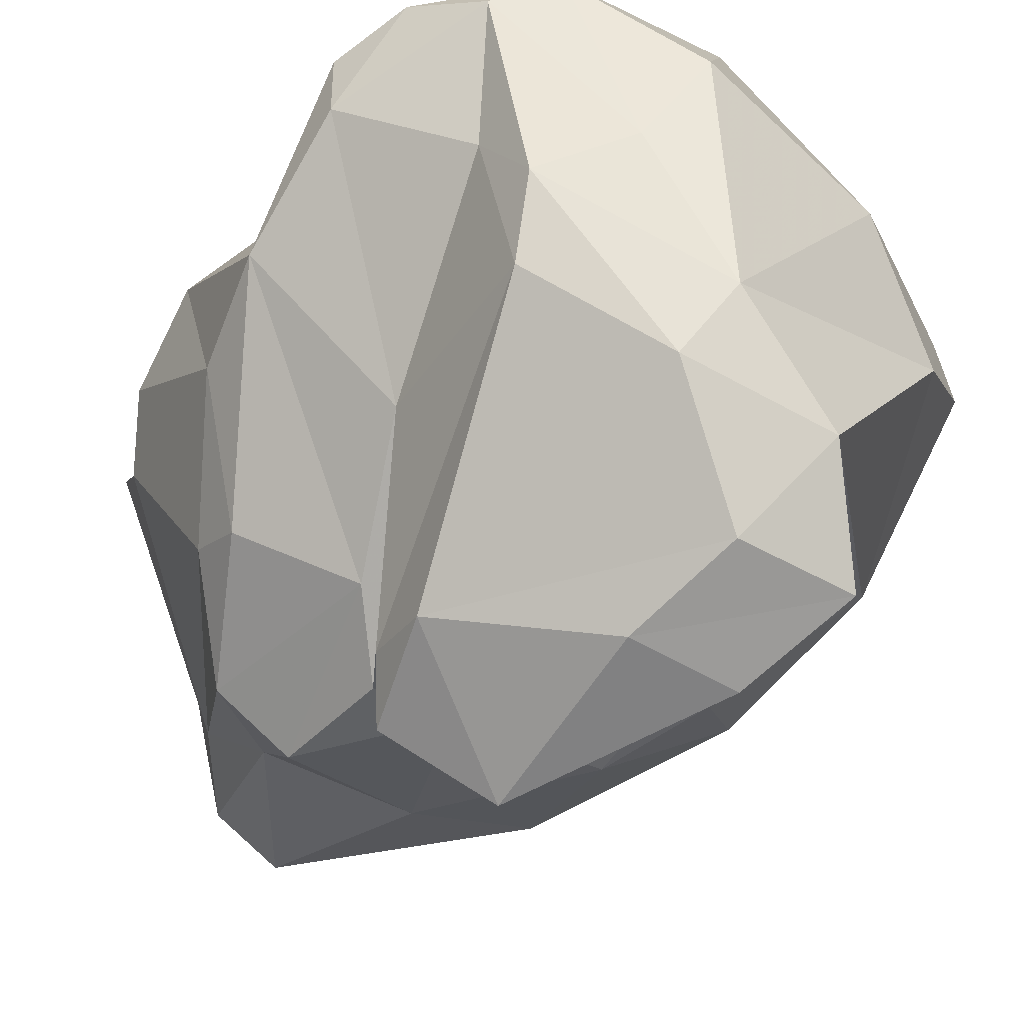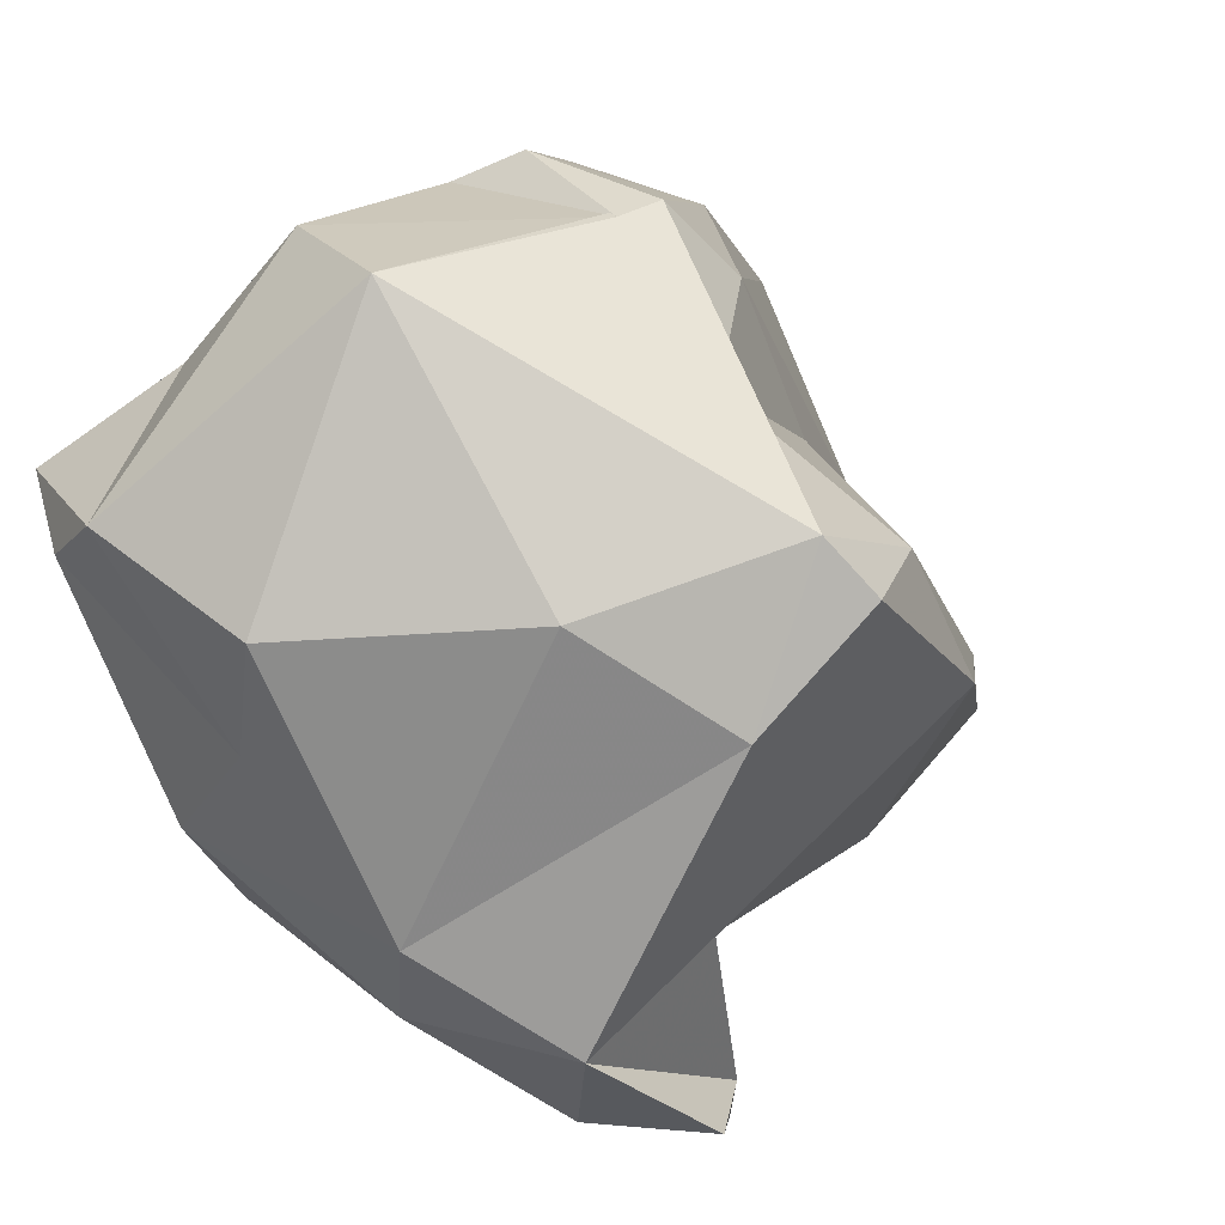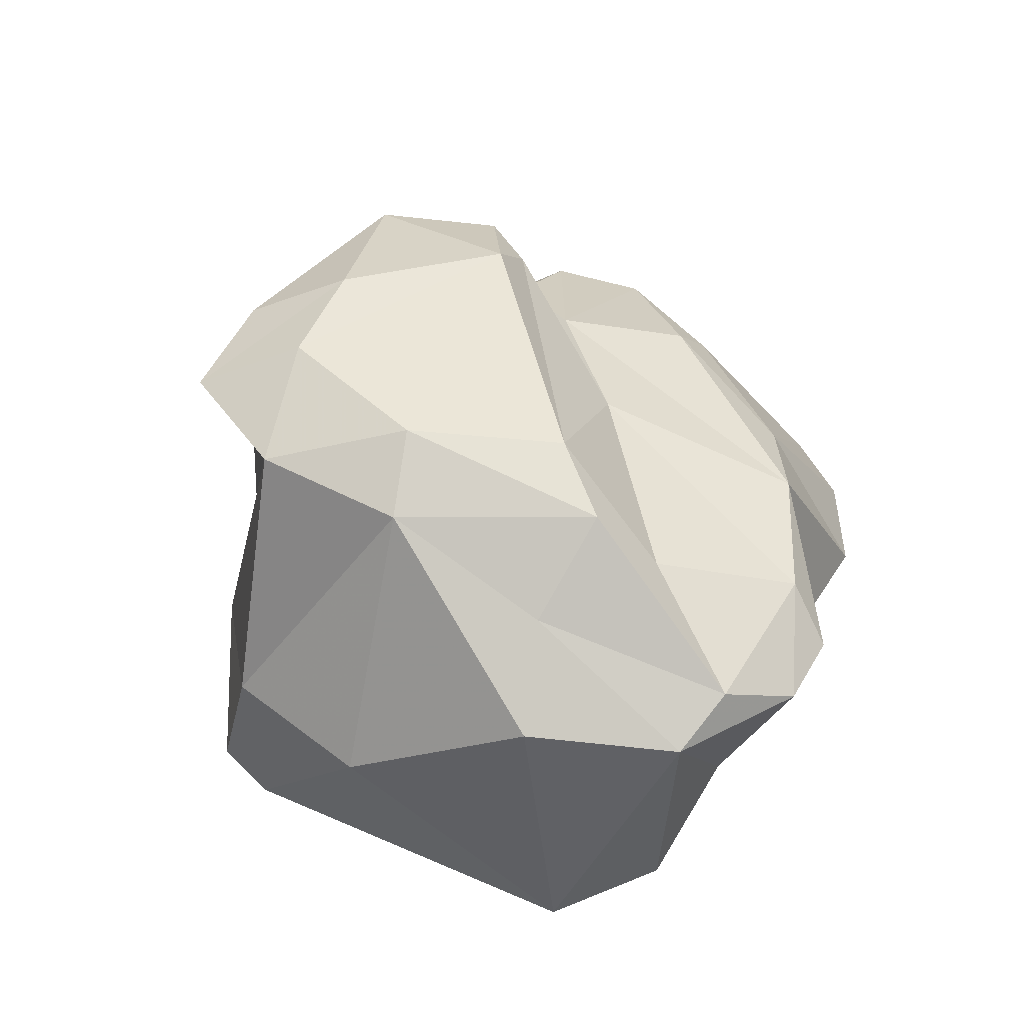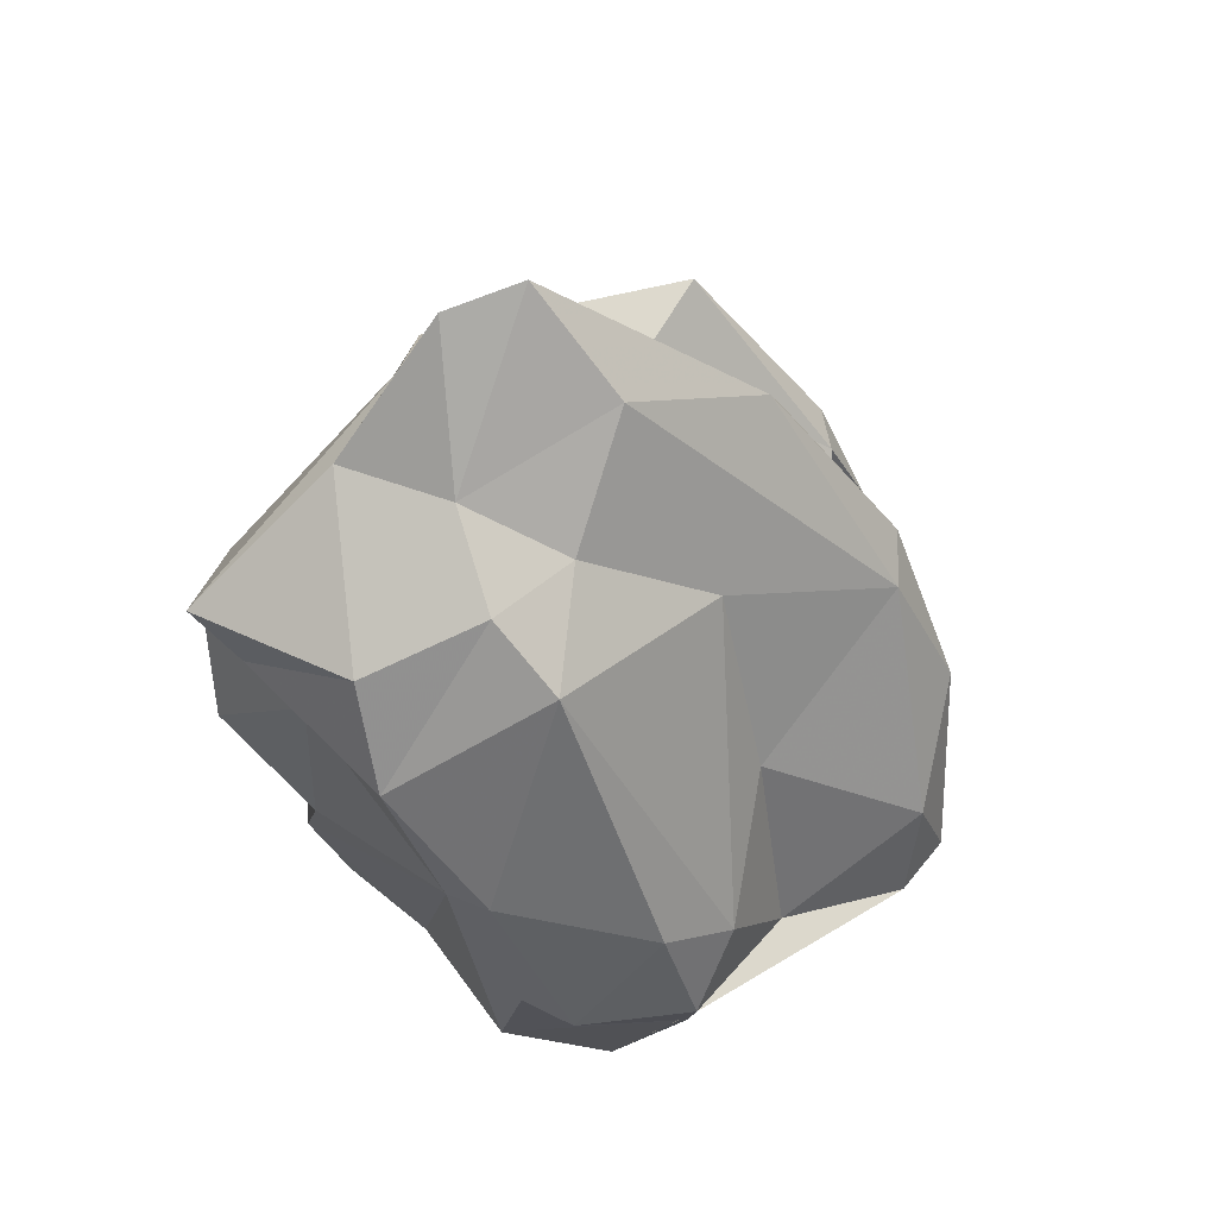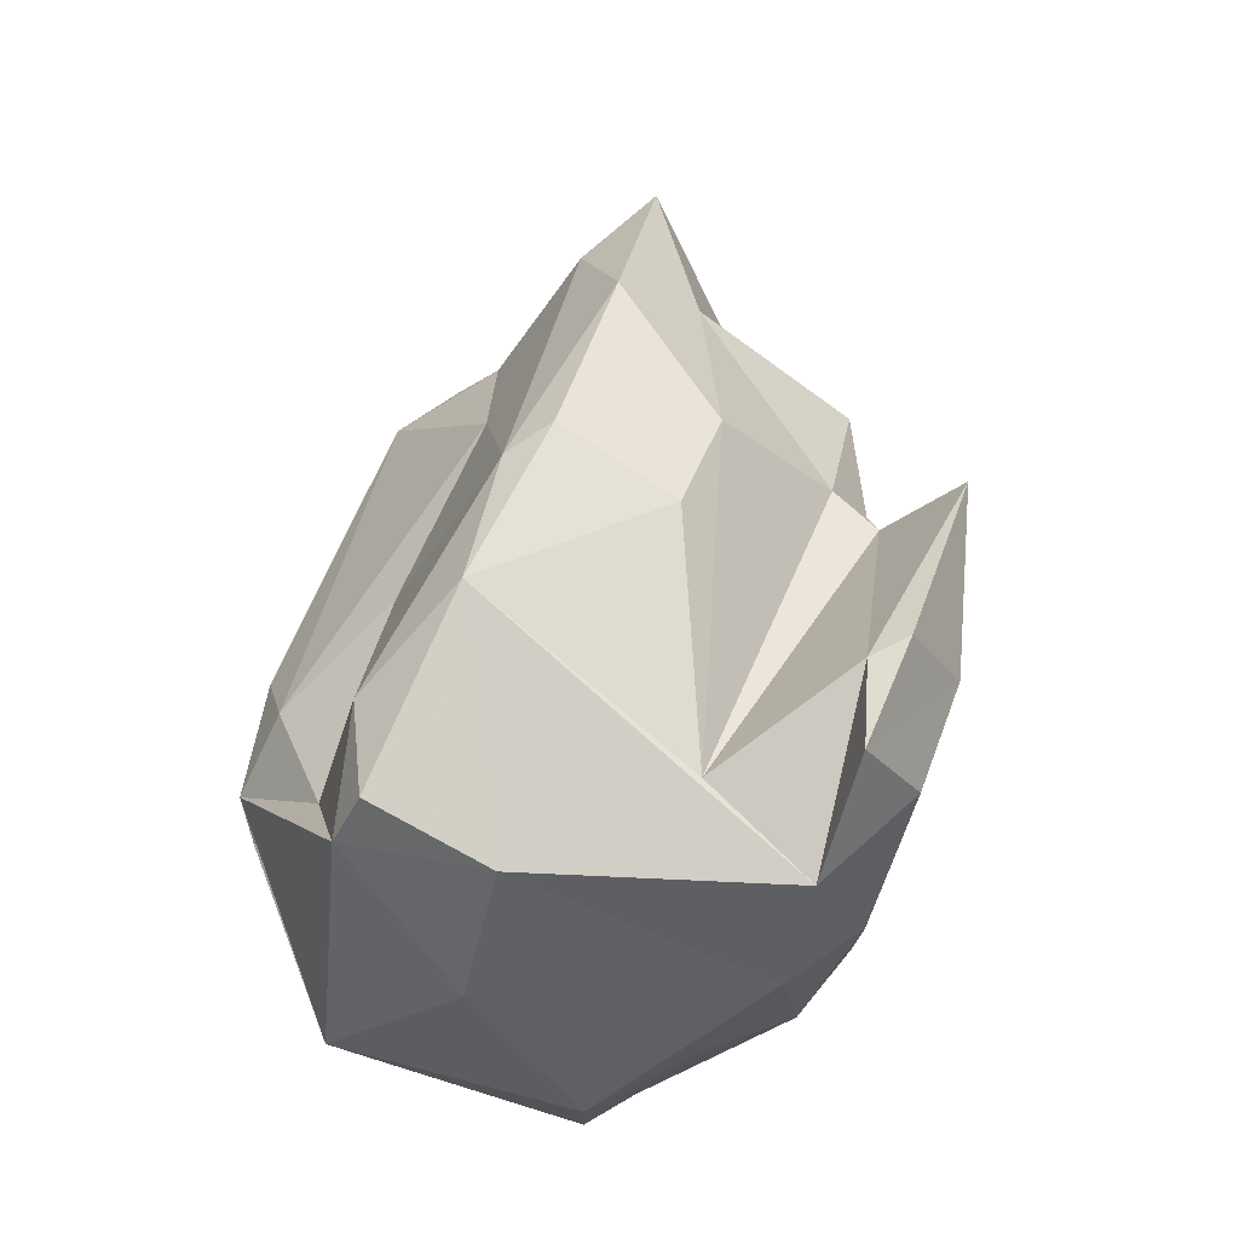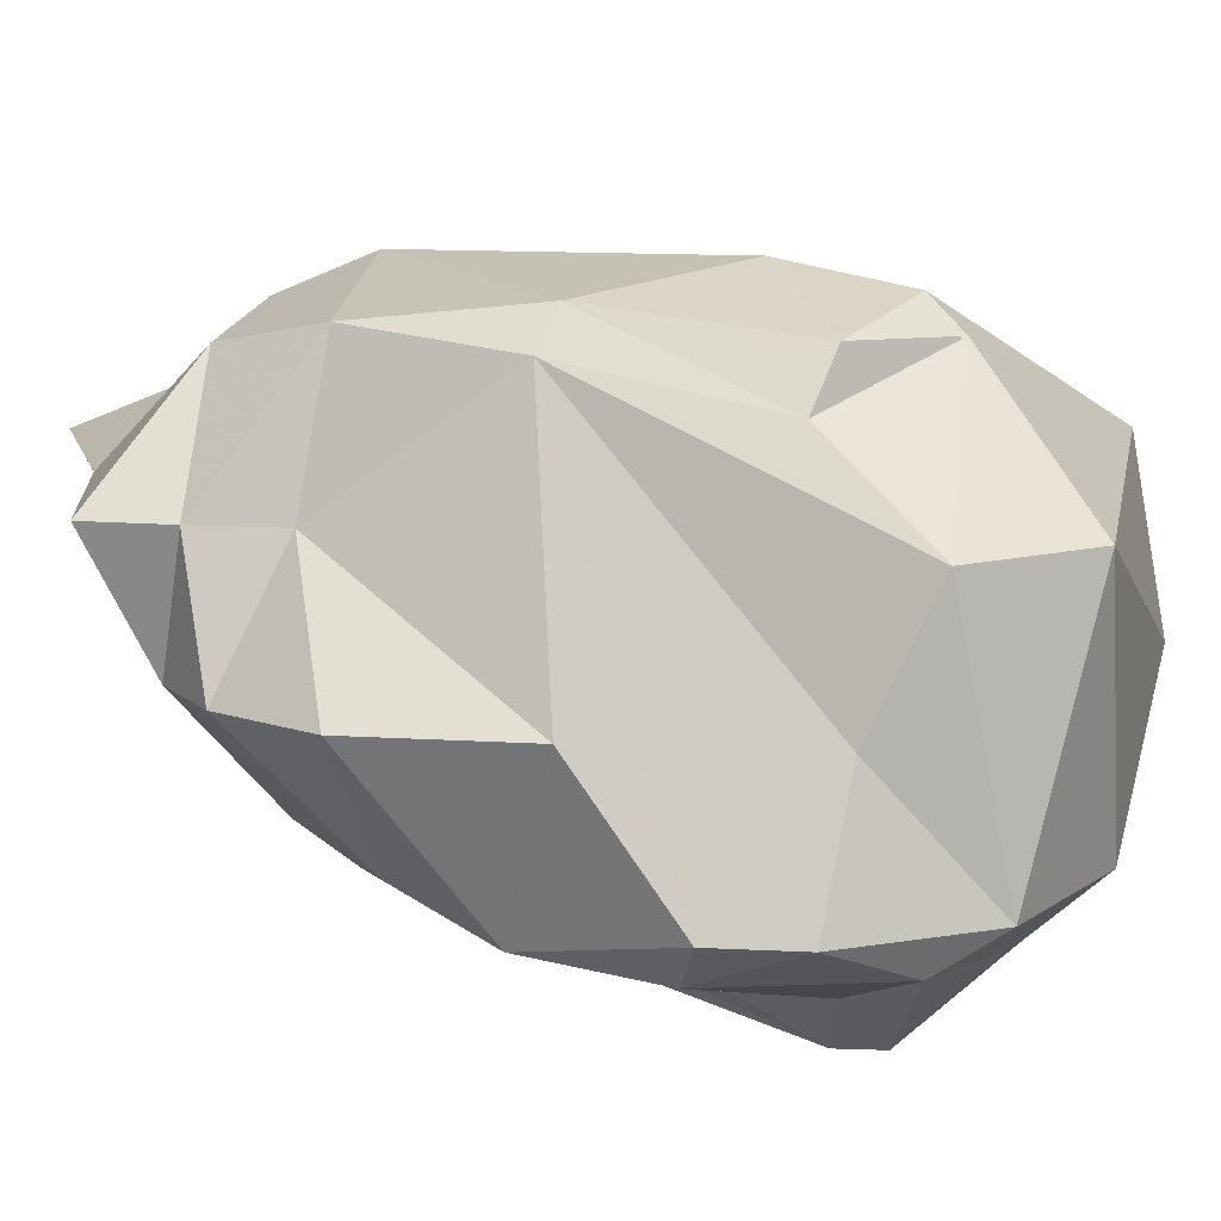
<metadata>
{"format":"obj","ext":"obj","renderer":"f3d","projection":"perspective","resolution":1024,"background":"white","views":[{"elev":-61.0,"azim":-21.9,"up":"+Z"},{"elev":8.3,"azim":31.9,"up":"+Z"},{"elev":-66.1,"azim":-159.8,"up":"+Y"},{"elev":56.2,"azim":10.8,"up":"+Y"},{"elev":-15.2,"azim":116.4,"up":"+Y"},{"elev":47.1,"azim":-51.6,"up":"+Z"}]}
</metadata>
<code>
v 145.5 272.4 88.28
v 146 274.2 87.21
v 145.8 269.7 89.24
v 147 262.1 87.83
v 148 266.1 89.53
v 146.6 269.2 84.51
v 147.8 272.9 82.45
v 146.1 276.2 90.4
v 149.1 279 87.64
v 147.2 262.5 86.02
v 148.6 272.7 90.42
v 146.6 266.2 84.76
v 148.1 260.2 88.04
v 149.4 275.5 80.86
v 147.3 274.5 90.44
v 148.3 271.6 81.44
v 151.3 270.6 79.45
v 149.7 258.9 86.64
v 151.2 282.1 85.4
v 150.6 266.8 80.94
v 150.4 276.5 91.7
v 150.4 261.1 83.5
v 150.1 279.7 85.28
v 151.2 274 93.11
v 151.3 278 82.79
v 151.4 260.4 81.38
v 152.6 270.2 93.37
v 151.9 271 77.35
v 151.6 262 79.76
v 150.8 261.4 90.08
v 151.3 258 87.36
v 152.4 272.7 78.78
v 152.5 272.4 76.51
v 151.4 275.8 79.6
v 152.1 278.9 88.12
v 153 282.4 84.36
v 155.4 261.8 77.94
v 154.9 258 85.51
v 153.3 277.6 90.24
v 154.3 265.2 93.44
v 155.4 272.3 75.04
v 154.5 272.9 78.87
v 156.4 267.2 75.07
v 155 276.1 91.11
v 152.2 269.2 76.46
v 153.8 270.5 93.75
v 156.3 260.5 79.61
v 153.6 259.3 83.15
v 154.8 277.5 88.17
v 153.5 261.4 92.71
v 157.7 264.4 75.62
v 154.4 271.7 77.72
v 155.2 277.9 82.09
v 158.5 264.5 92.86
v 155.8 265.6 94.06
v 158 274.7 86.69
v 159.6 267.1 76.07
v 155.4 279.9 85.41
v 157.9 268.8 92.97
v 158.8 265.7 93.16
v 158.6 273.6 80.01
v 158.4 277.7 82.82
v 159.3 262.2 77.55
v 160.1 260.2 85.95
v 159.2 267.7 75.16
v 163.5 263.3 87.44
v 159.4 267.5 91.65
v 160.3 271.2 80.27
v 160.6 264.6 79.66
v 159.4 270 88.36
v 156.4 259.8 91.97
v 160.7 264.8 75.76
v 161.8 273 82.75
v 160.4 264.9 89.77
v 162.5 262.5 83.74
v 163.8 268.9 84.04
v 163.6 266.5 86.88
v 162.1 272.3 83.98
v 164.3 264.1 86.26
g foo
f 29 26 22
f 37 26 29
f 47 26 37
f 20 29 22
f 63 47 37
f 45 37 29
f 51 63 37
f 72 63 51
f 51 37 45
f 72 51 43
f 20 28 29
f 51 45 43
f 65 72 43
f 45 29 28
f 41 43 45
f 65 43 41
f 28 33 45
f 41 45 33
f 13 18 31
f 48 31 18
f 38 31 48
f 18 13 10
f 22 18 10
f 26 18 22
f 48 18 26
f 47 38 48
f 13 4 10
f 48 26 47
f 22 10 20
f 10 4 12
f 20 10 12
f 63 57 69
f 63 72 57
f 17 20 12
f 69 57 52
f 65 57 72
f 17 12 16
f 16 12 6
f 28 20 32
f 20 17 32
f 69 52 42
f 6 7 16
f 57 65 41
f 28 32 42
f 28 42 52
f 41 52 57
f 7 14 16
f 42 32 34
f 52 33 28
f 17 16 14
f 34 32 17
f 41 33 52
f 14 34 17
f 38 71 31
f 30 13 31
f 64 38 47
f 13 30 4
f 64 47 75
f 75 47 63
f 30 27 4
f 76 75 63
f 27 5 4
f 69 76 63
f 12 4 5
f 5 3 12
f 3 6 12
f 6 3 1
f 6 1 2
f 61 69 42
f 61 68 69
f 7 6 2
f 53 42 34
f 61 42 53
f 2 23 7
f 14 7 23
f 34 25 53
f 25 14 23
f 14 25 34
f 71 50 31
f 50 30 31
f 64 71 38
f 66 71 64
f 66 64 75
f 75 79 66
f 30 50 27
f 76 79 75
f 27 11 5
f 11 3 5
f 76 69 68
f 76 68 73
f 1 3 11
f 73 68 61
f 73 61 62
f 11 15 1
f 8 2 15
f 2 1 15
f 62 61 53
f 2 8 23
f 9 23 8
f 53 25 36
f 62 53 36
f 19 23 9
f 36 25 19
f 25 23 19
f 54 40 50
f 54 50 71
f 60 54 71
f 66 60 71
f 55 40 54
f 74 60 66
f 77 74 66
f 66 79 77
f 40 27 50
f 67 60 74
f 67 74 70
f 76 77 79
f 77 70 74
f 78 77 76
f 78 70 77
f 24 11 27
f 73 78 76
f 78 56 70
f 62 78 73
f 24 15 11
f 24 21 15
f 8 15 21
f 58 49 56
f 58 56 78
f 39 35 21
f 39 49 35
f 58 78 62
f 9 8 21
f 9 21 35
f 58 35 49
f 58 62 36
f 19 9 35
f 36 35 58
f 36 19 35
f 55 54 60
f 59 55 60
f 46 27 40
f 59 46 55
f 46 40 55
f 67 59 60
f 56 67 70
f 27 46 24
f 44 24 46
f 44 46 59
f 44 59 67
f 56 44 67
f 39 21 24
f 39 24 44
f 56 49 44
f 49 39 44
g

</code>
